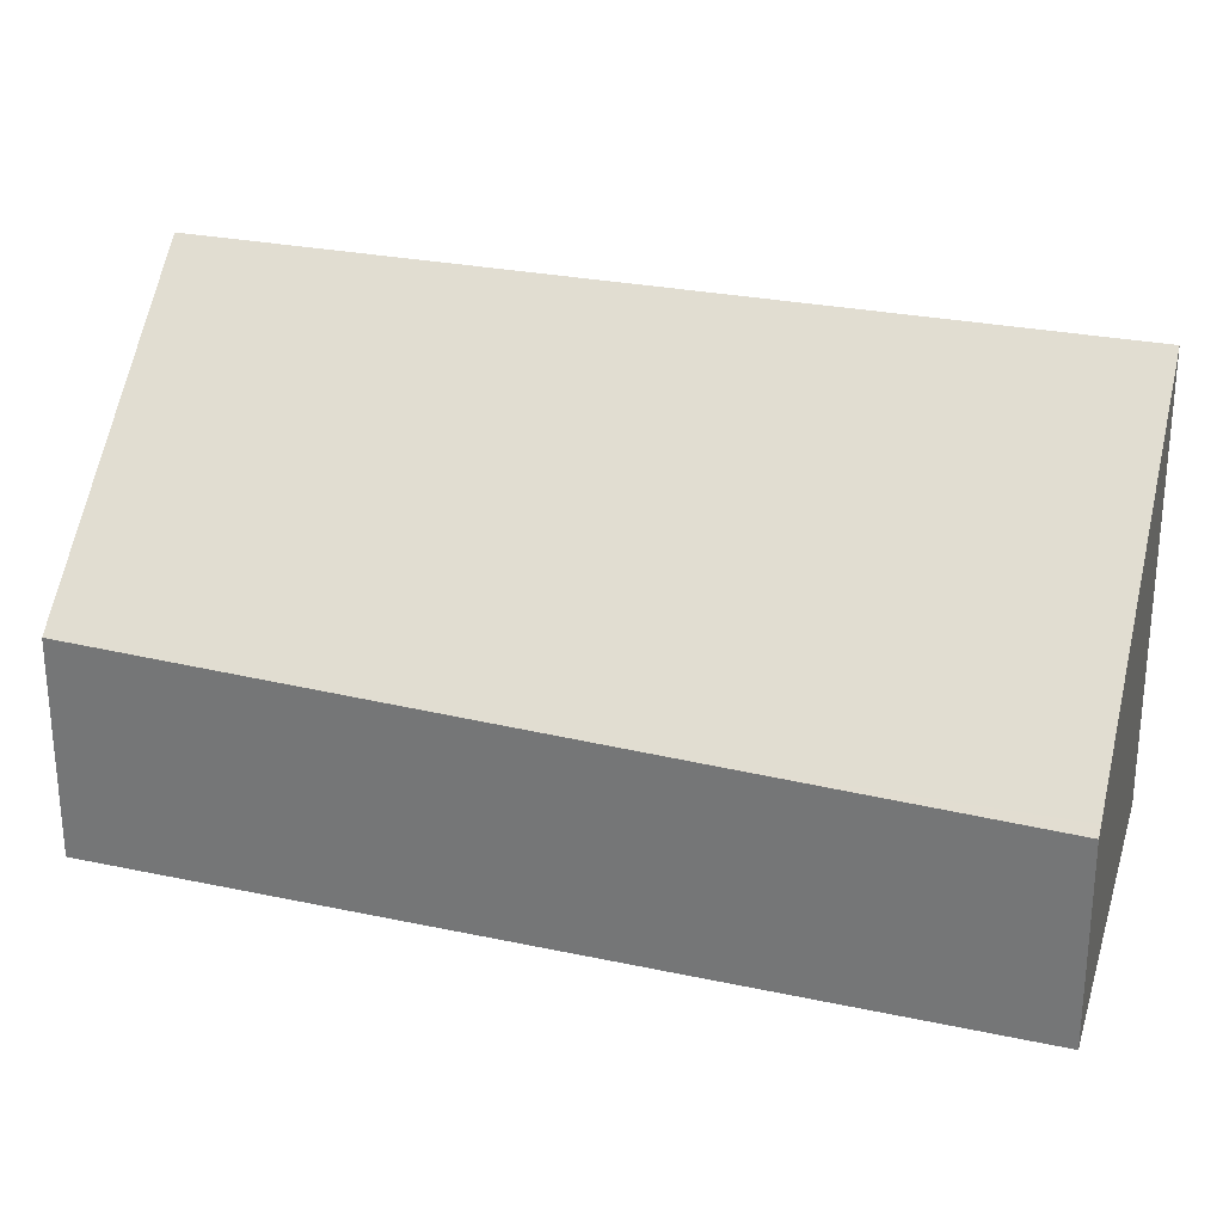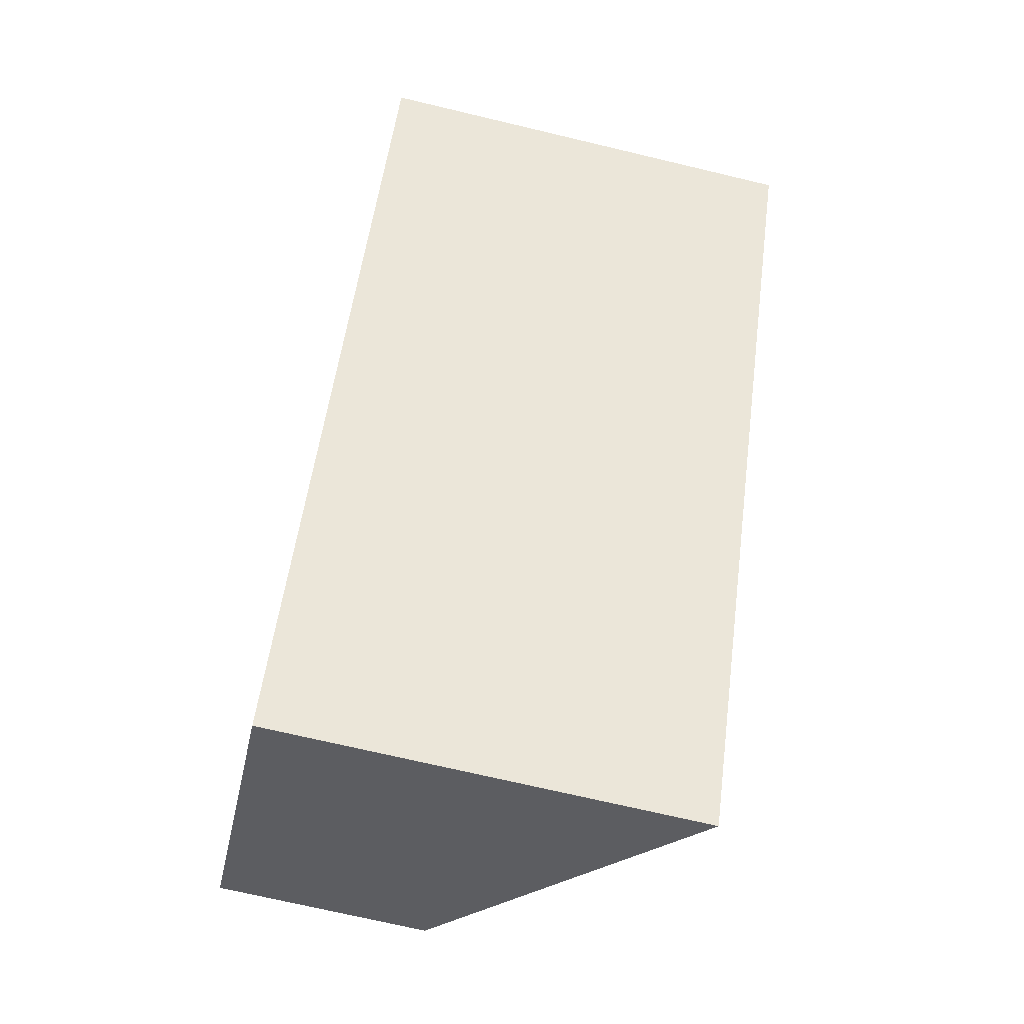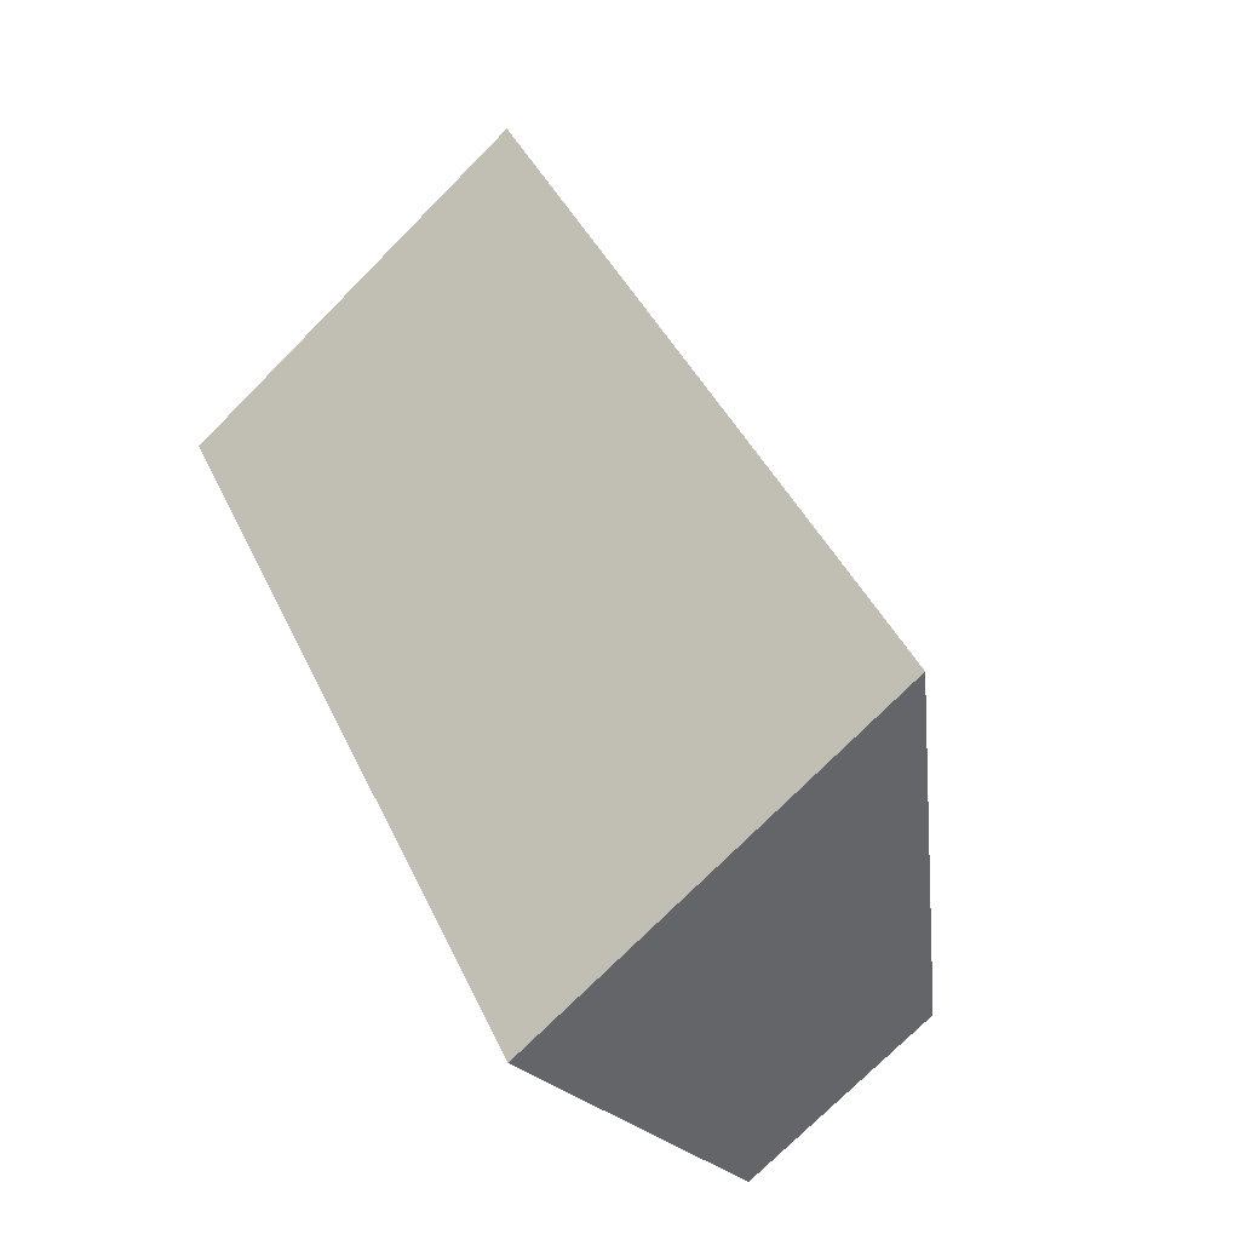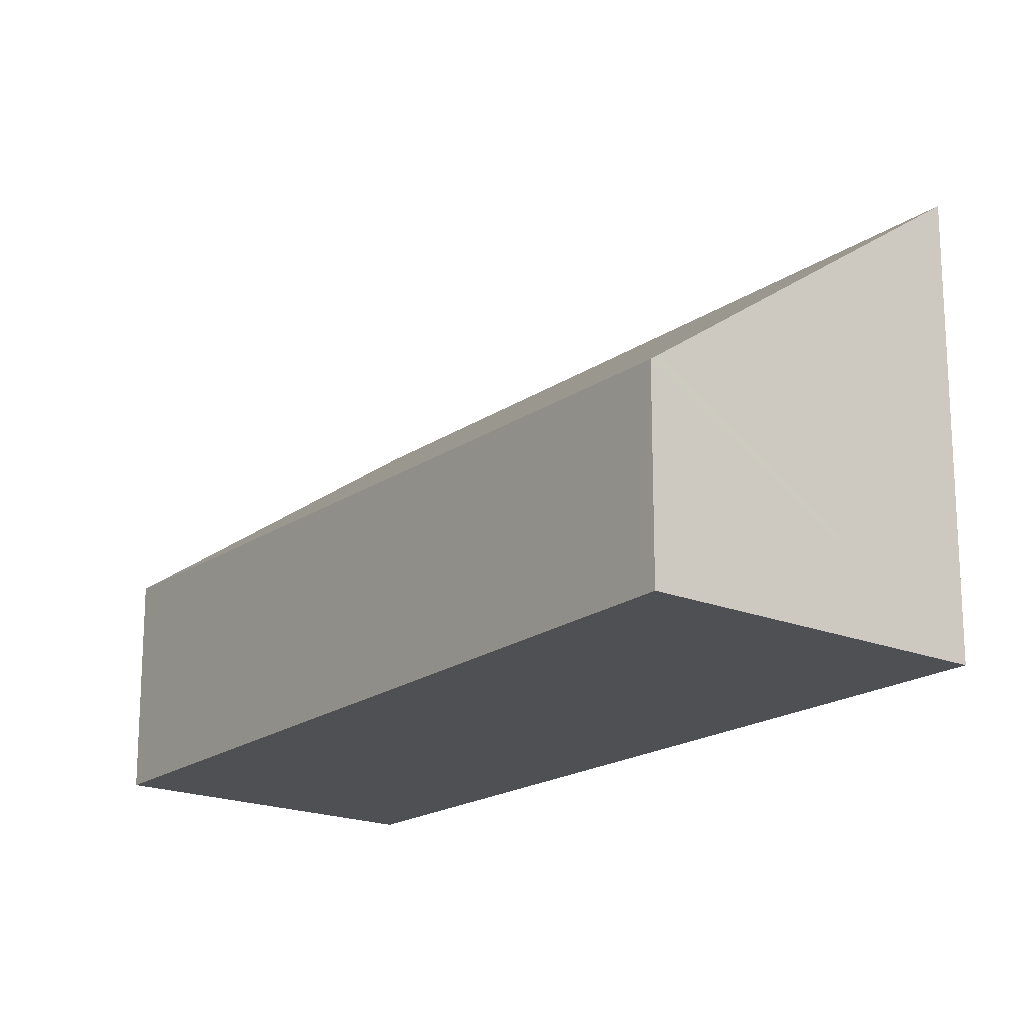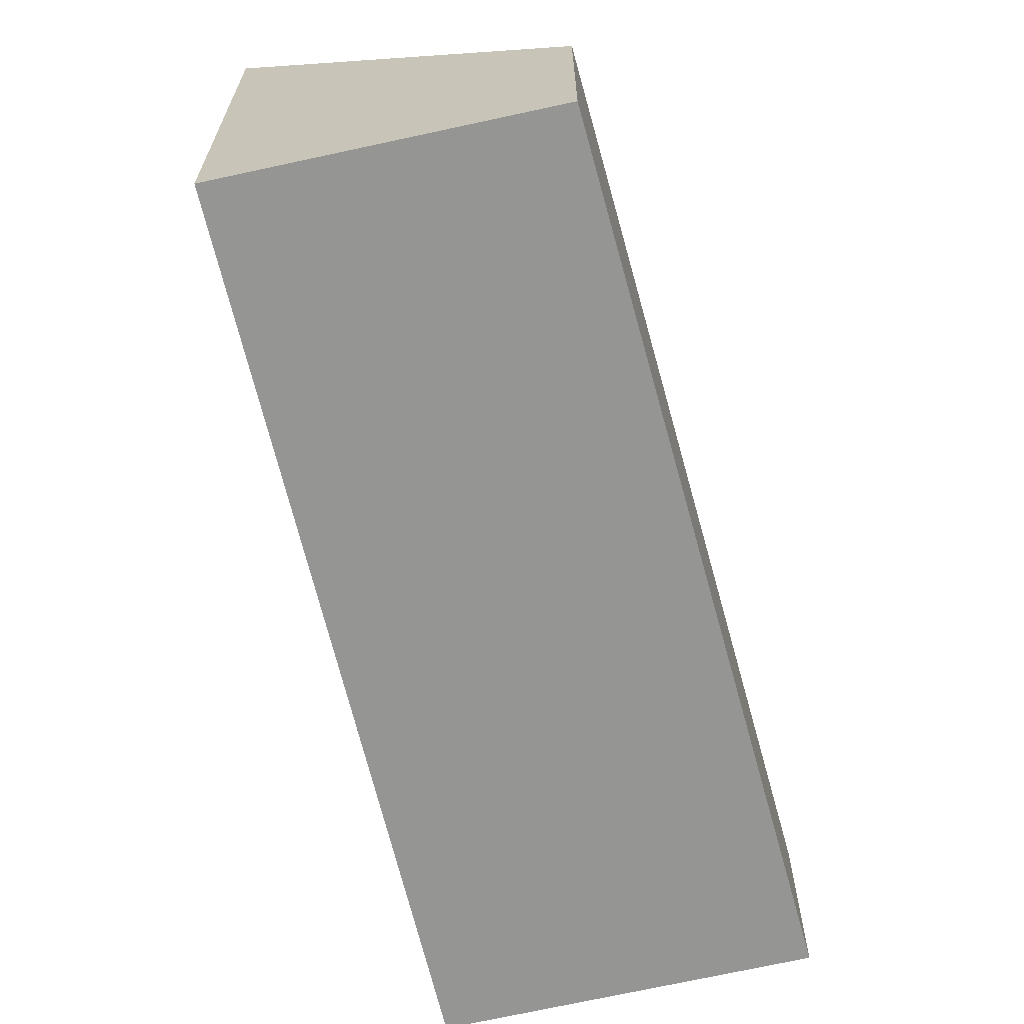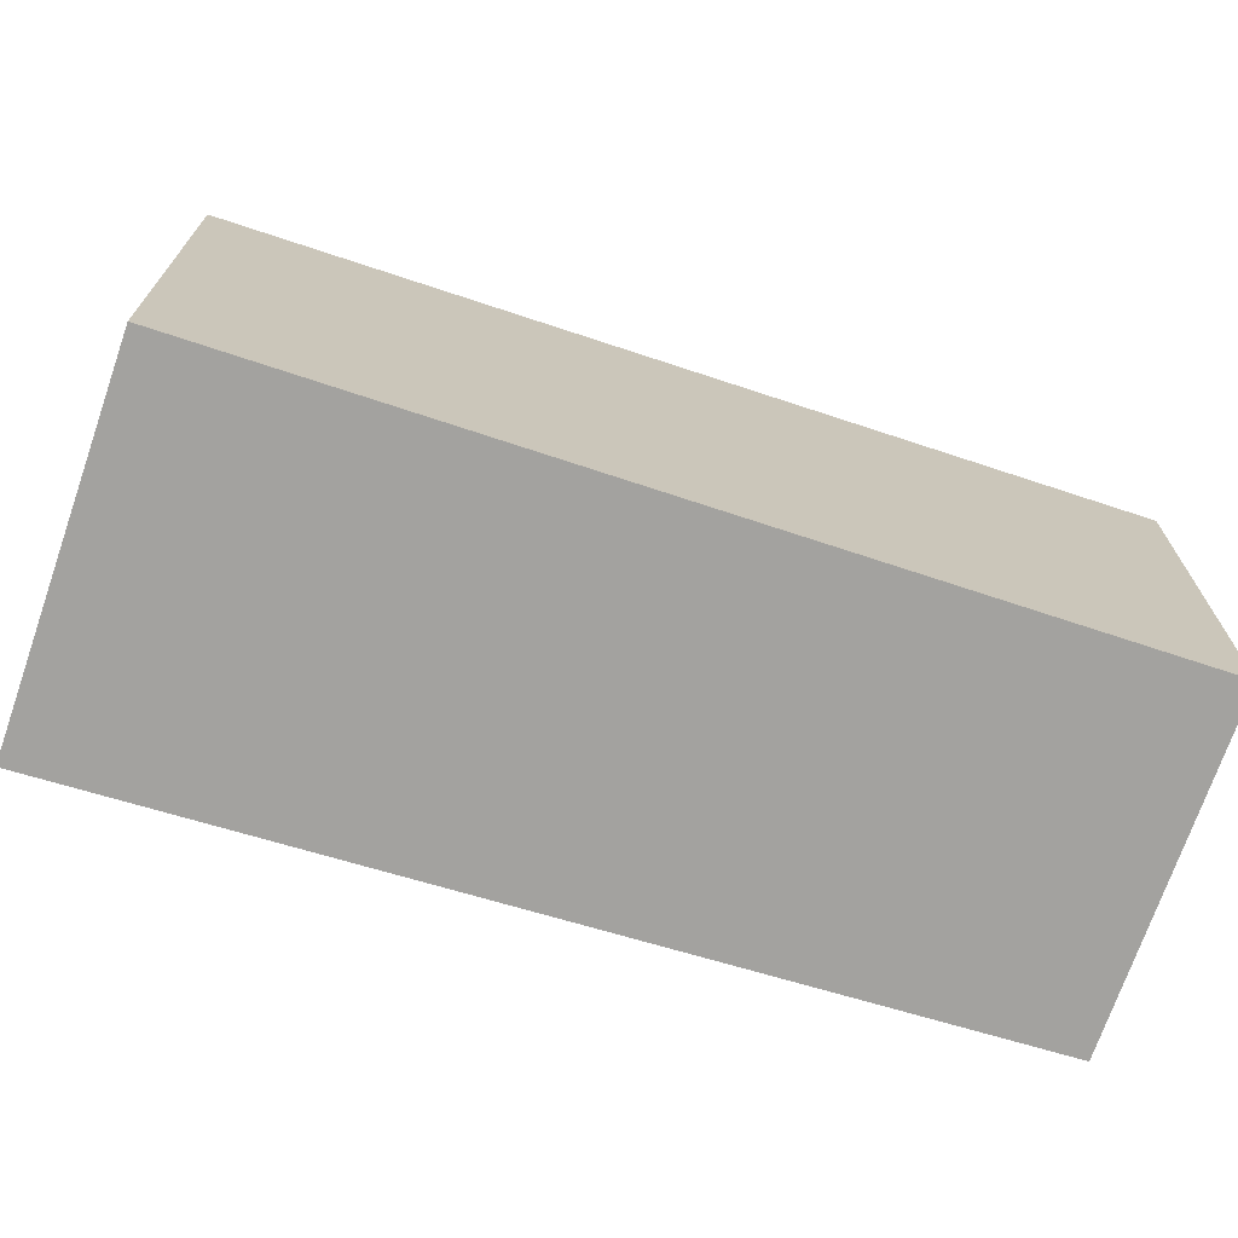
<metadata>
{"format":"obj","ext":"obj","renderer":"f3d","projection":"perspective","resolution":1024,"background":"white","views":[{"elev":29.5,"azim":-41.5,"up":"+Y"},{"elev":-70.8,"azim":76.6,"up":"+Z"},{"elev":-74.8,"azim":135.2,"up":"+Z"},{"elev":-18.7,"azim":-5.1,"up":"+Y"},{"elev":-67.3,"azim":-133.8,"up":"+Y"},{"elev":-72.4,"azim":104.4,"up":"+Y"}]}
</metadata>
<code>
v  5.558 2.496 9.111
v  3.541 2.496 5.962
v  5.453 2.411 9.18
v  9.154 5.408 6.756
v  3.377 5.408 -2.264
v  0 2.654 1.625e-16
v  3.377 1.386e-16 -2.264
v  0 0 0
v  3.541 -3.651e-16 5.962
v  5.453 -5.621e-16 9.18
v  9.154 -4.137e-16 6.756
v  5.558 -5.579e-16 9.111
g defaultobject
f 1 2 3
f 2 1 4
f 2 4 5
f 2 5 6
f 7 6 5
f 6 7 8
f 8 2 6
f 2 8 9
f 2 9 3
f 3 9 10
f 1 11 4
f 11 1 3
f 11 3 10
f 11 10 12
f 11 5 4
f 5 11 7
f 9 12 10
f 12 9 11
f 11 9 7
f 7 9 8

</code>
